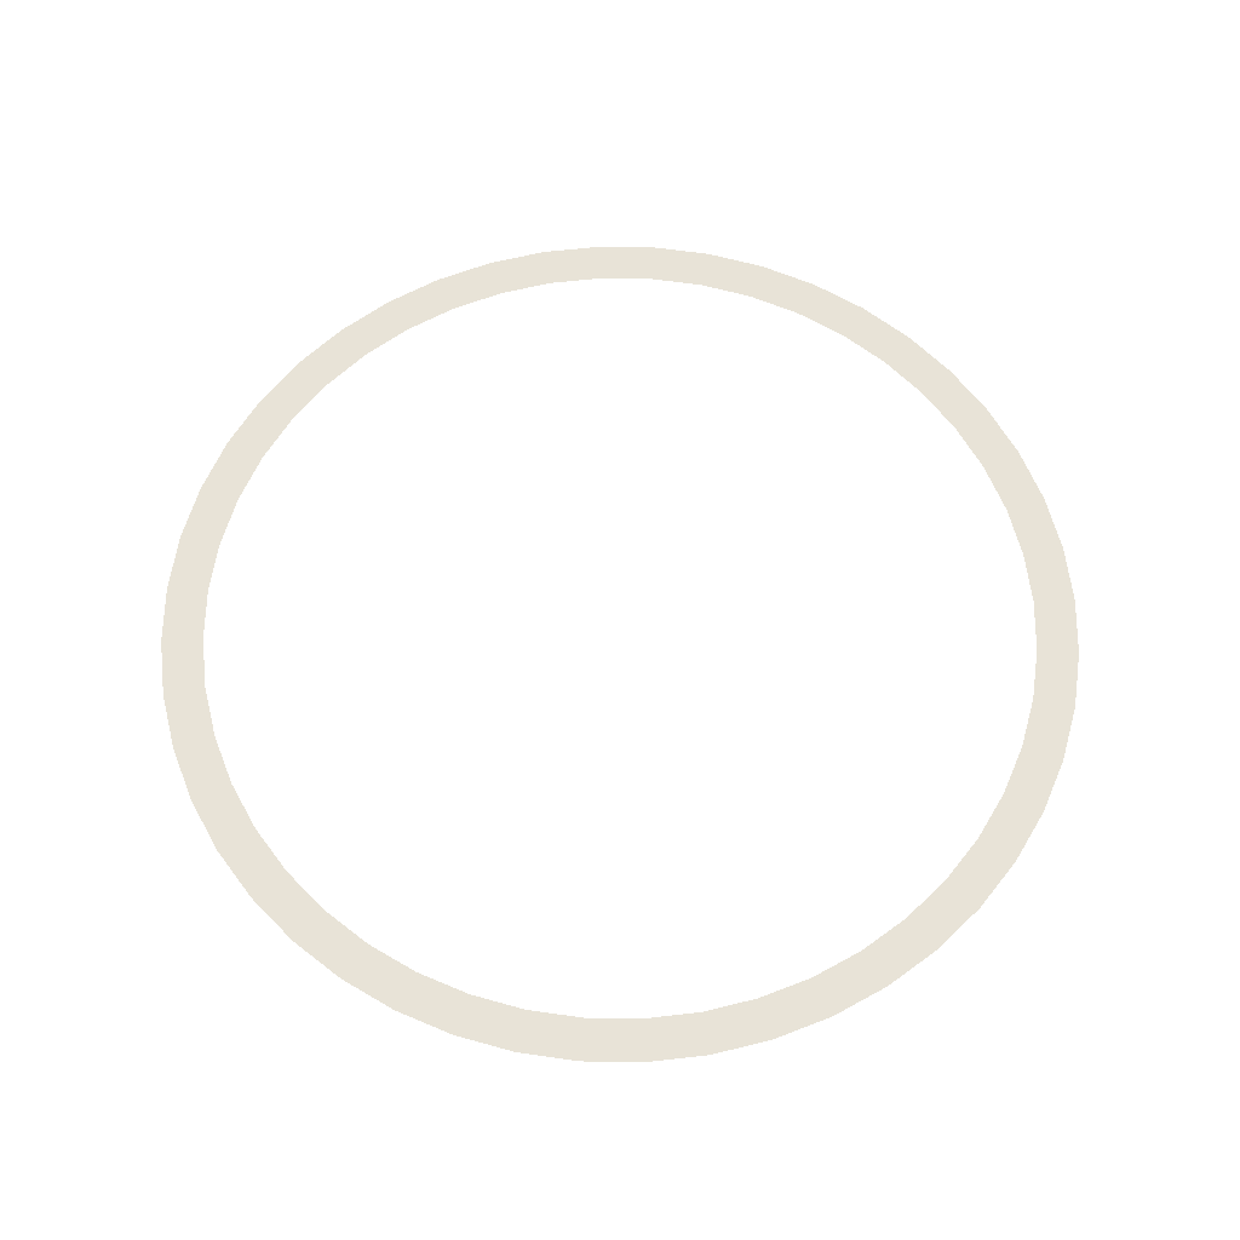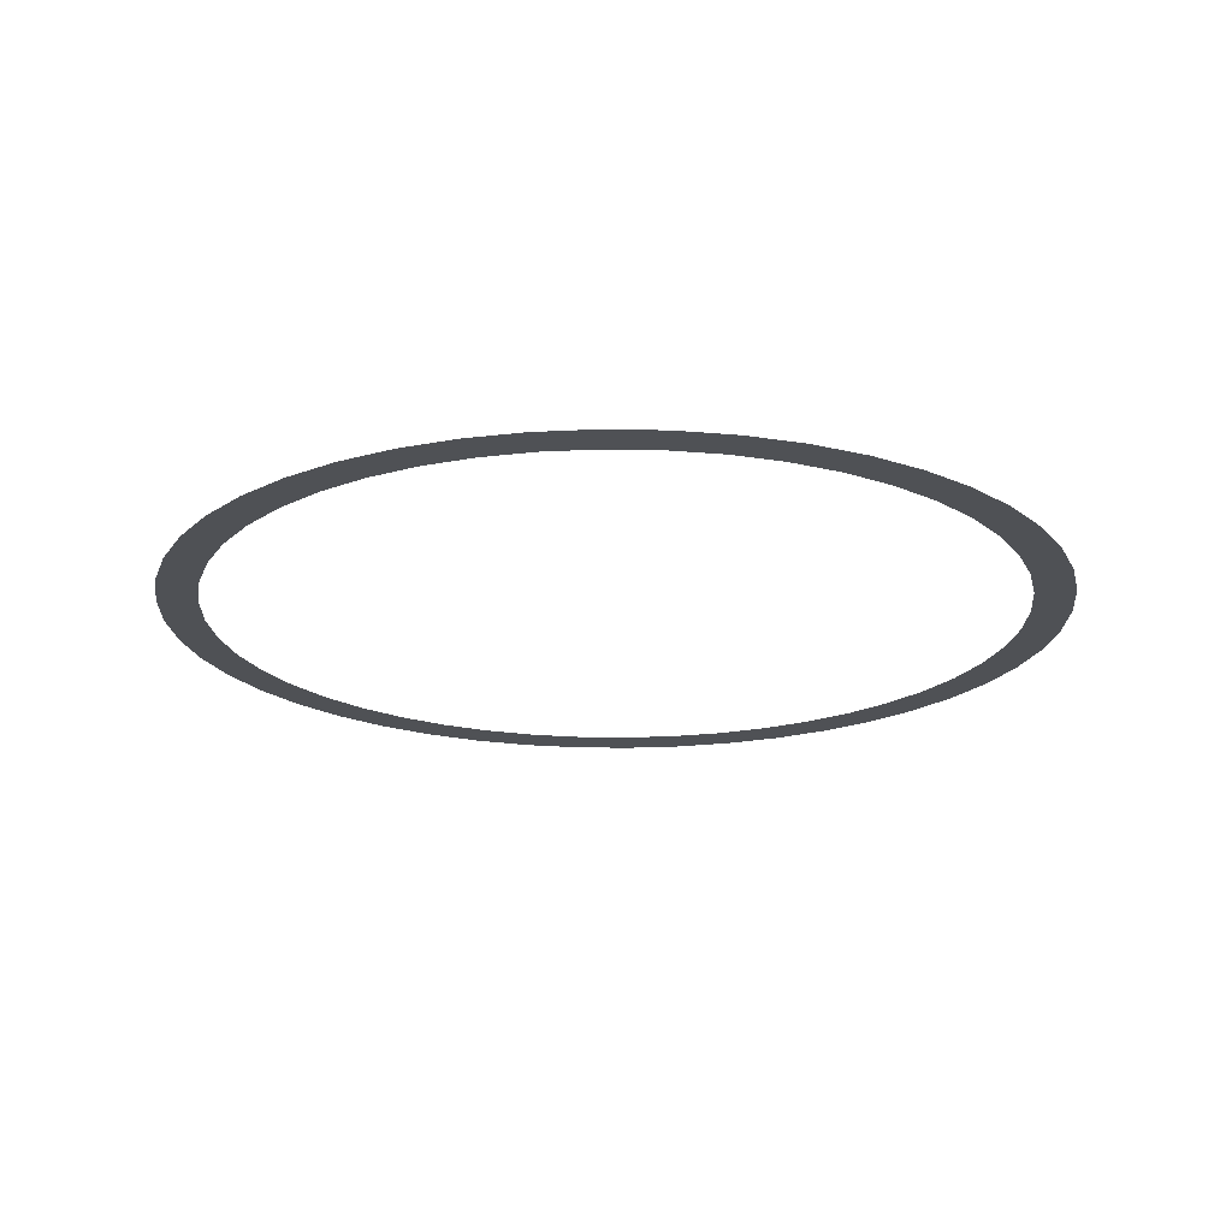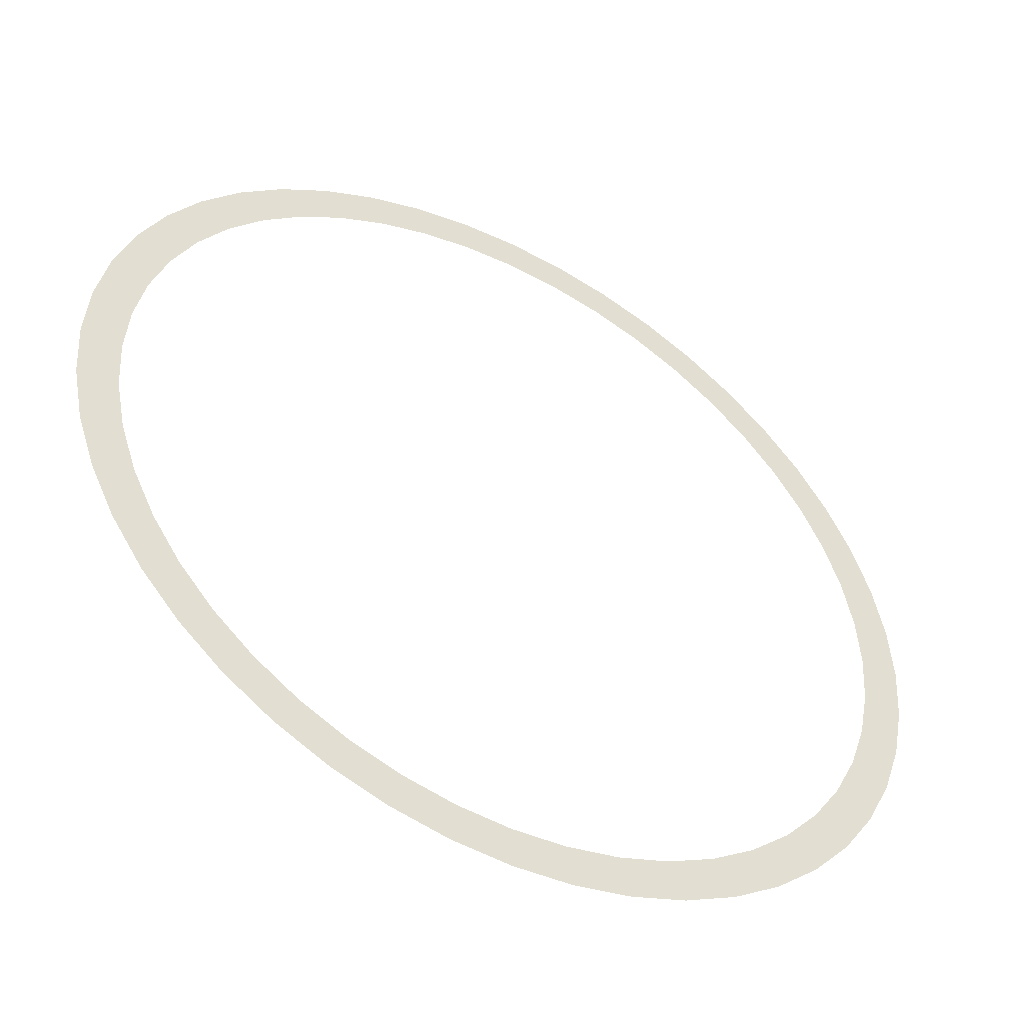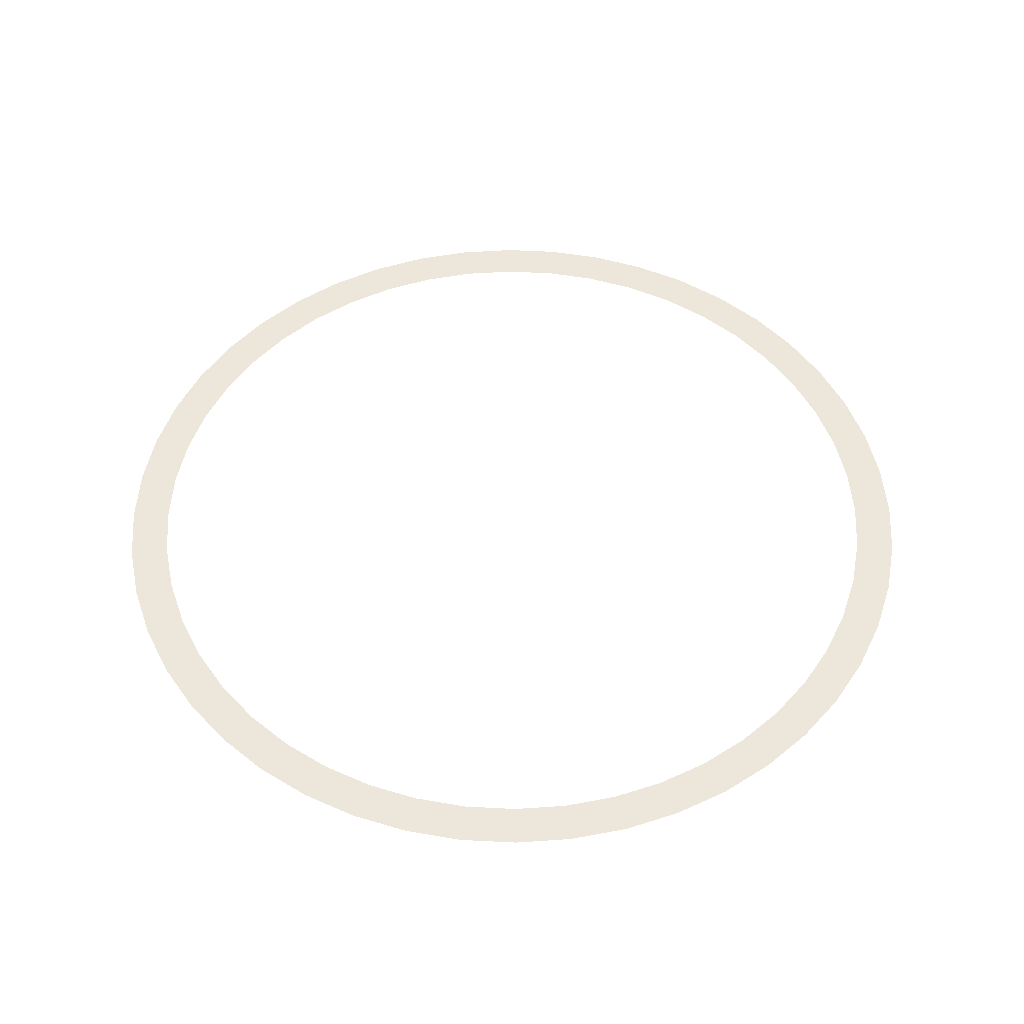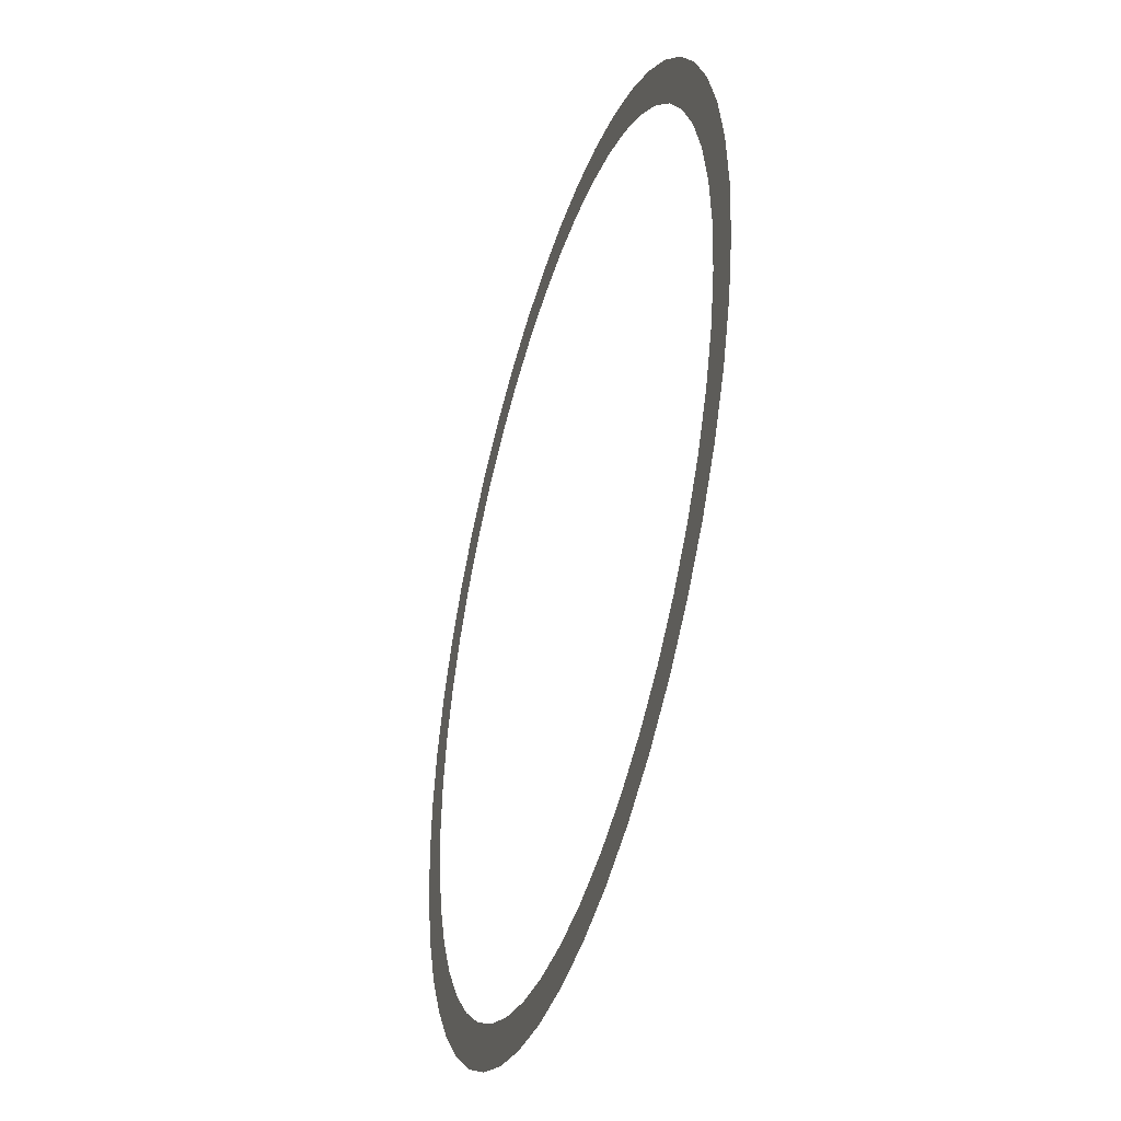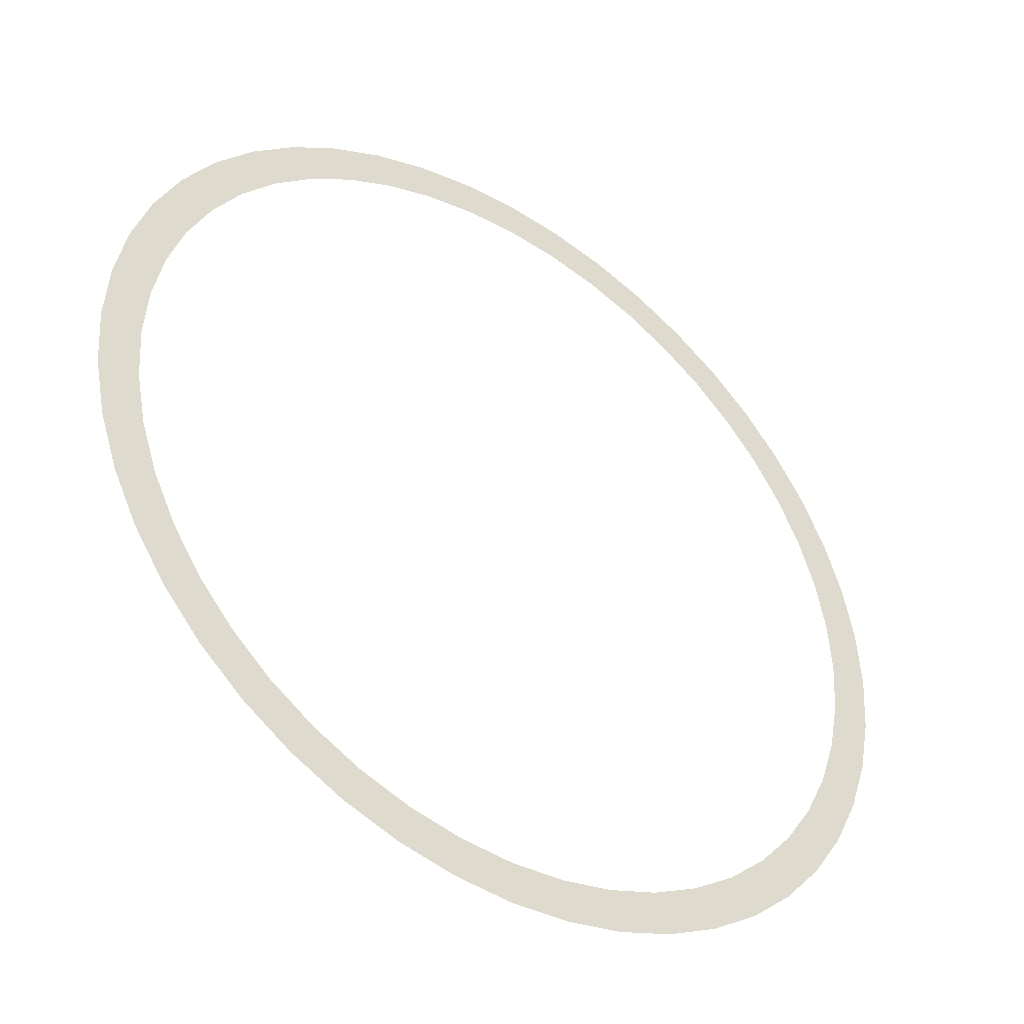
<metadata>
{"format":"obj","ext":"obj","renderer":"f3d","projection":"perspective","resolution":1024,"background":"white","views":[{"elev":62.4,"azim":-10.4,"up":"+Y"},{"elev":-19.9,"azim":-65.8,"up":"+Y"},{"elev":-49.1,"azim":-29.3,"up":"+Z"},{"elev":50.7,"azim":-173.0,"up":"+Y"},{"elev":-42.6,"azim":-106.8,"up":"+Z"},{"elev":-42.7,"azim":144.4,"up":"+Z"}]}
</metadata>
<code>
v 0.55 0 0
v 0.5453 0 0.07178
v 0.4957 0 0.06525
v 0.5 0 0
v 0.5453 0 0.07178
v 0.5312 0 0.1423
v 0.4829 0 0.1294
v 0.4957 0 0.06525
v 0.5312 0 0.1423
v 0.5081 0 0.2105
v 0.462 0 0.1913
v 0.4829 0 0.1294
v 0.5081 0 0.2105
v 0.4763 0 0.275
v 0.433 0 0.25
v 0.462 0 0.1913
v 0.4763 0 0.275
v 0.4364 0 0.3348
v 0.3967 0 0.3044
v 0.433 0 0.25
v 0.4364 0 0.3348
v 0.3889 0 0.3889
v 0.3535 0 0.3535
v 0.3967 0 0.3044
v 0.3889 0 0.3889
v 0.3348 0 0.4364
v 0.3044 0 0.3967
v 0.3535 0 0.3535
v 0.3348 0 0.4364
v 0.275 0 0.4763
v 0.25 0 0.433
v 0.3044 0 0.3967
v 0.275 0 0.4763
v 0.2105 0 0.5081
v 0.1913 0 0.462
v 0.25 0 0.433
v 0.2105 0 0.5081
v 0.1423 0 0.5312
v 0.1294 0 0.4829
v 0.1913 0 0.462
v 0.1423 0 0.5312
v 0.07178 0 0.5453
v 0.06525 0 0.4957
v 0.1294 0 0.4829
v 0.07178 0 0.5453
v 0 0 0.55
v 0 0 0.5
v 0.06525 0 0.4957
v 0 0 0.55
v -0.07178 0 0.5453
v -0.06525 0 0.4957
v 0 0 0.5
v -0.07178 0 0.5453
v -0.1423 0 0.5312
v -0.1294 0 0.4829
v -0.06525 0 0.4957
v -0.1423 0 0.5312
v -0.2105 0 0.5081
v -0.1913 0 0.462
v -0.1294 0 0.4829
v -0.2105 0 0.5081
v -0.275 0 0.4763
v -0.25 0 0.433
v -0.1913 0 0.462
v -0.275 0 0.4763
v -0.3348 0 0.4364
v -0.3044 0 0.3967
v -0.25 0 0.433
v -0.3348 0 0.4364
v -0.3889 0 0.3889
v -0.3535 0 0.3535
v -0.3044 0 0.3967
v -0.3889 0 0.3889
v -0.4364 0 0.3348
v -0.3967 0 0.3044
v -0.3535 0 0.3535
v -0.4364 0 0.3348
v -0.4763 0 0.275
v -0.433 0 0.25
v -0.3967 0 0.3044
v -0.4763 0 0.275
v -0.5081 0 0.2105
v -0.462 0 0.1913
v -0.433 0 0.25
v -0.5081 0 0.2105
v -0.5312 0 0.1423
v -0.4829 0 0.1294
v -0.462 0 0.1913
v -0.5312 0 0.1423
v -0.5453 0 0.07178
v -0.4957 0 0.06525
v -0.4829 0 0.1294
v -0.5453 0 0.07178
v -0.55 0 0
v -0.5 0 0
v -0.4957 0 0.06525
v -0.55 0 0
v -0.5453 0 -0.07178
v -0.4957 0 -0.06525
v -0.5 0 0
v -0.5453 0 -0.07178
v -0.5312 0 -0.1423
v -0.4829 0 -0.1294
v -0.4957 0 -0.06525
v -0.5312 0 -0.1423
v -0.5081 0 -0.2105
v -0.462 0 -0.1913
v -0.4829 0 -0.1294
v -0.5081 0 -0.2105
v -0.4763 0 -0.275
v -0.433 0 -0.25
v -0.462 0 -0.1913
v -0.4763 0 -0.275
v -0.4364 0 -0.3348
v -0.3967 0 -0.3044
v -0.433 0 -0.25
v -0.4364 0 -0.3348
v -0.3889 0 -0.3889
v -0.3535 0 -0.3535
v -0.3967 0 -0.3044
v -0.3889 0 -0.3889
v -0.3348 0 -0.4364
v -0.3044 0 -0.3967
v -0.3535 0 -0.3535
v -0.3348 0 -0.4364
v -0.275 0 -0.4763
v -0.25 0 -0.433
v -0.3044 0 -0.3967
v -0.275 0 -0.4763
v -0.2105 0 -0.5081
v -0.1913 0 -0.462
v -0.25 0 -0.433
v -0.2105 0 -0.5081
v -0.1423 0 -0.5312
v -0.1294 0 -0.4829
v -0.1913 0 -0.462
v -0.1423 0 -0.5312
v -0.07178 0 -0.5453
v -0.06525 0 -0.4957
v -0.1294 0 -0.4829
v -0.07178 0 -0.5453
v 0 0 -0.55
v 0 0 -0.5
v -0.06525 0 -0.4957
v 0 0 -0.55
v 0.07178 0 -0.5453
v 0.06525 0 -0.4957
v 0 0 -0.5
v 0.07178 0 -0.5453
v 0.1423 0 -0.5312
v 0.1294 0 -0.4829
v 0.06525 0 -0.4957
v 0.1423 0 -0.5312
v 0.2105 0 -0.5081
v 0.1913 0 -0.462
v 0.1294 0 -0.4829
v 0.2105 0 -0.5081
v 0.275 0 -0.4763
v 0.25 0 -0.433
v 0.1913 0 -0.462
v 0.275 0 -0.4763
v 0.3348 0 -0.4364
v 0.3044 0 -0.3967
v 0.25 0 -0.433
v 0.3348 0 -0.4364
v 0.3889 0 -0.3889
v 0.3535 0 -0.3535
v 0.3044 0 -0.3967
v 0.3889 0 -0.3889
v 0.4364 0 -0.3348
v 0.3967 0 -0.3044
v 0.3535 0 -0.3535
v 0.4364 0 -0.3348
v 0.4763 0 -0.275
v 0.433 0 -0.25
v 0.3967 0 -0.3044
v 0.4763 0 -0.275
v 0.5081 0 -0.2105
v 0.462 0 -0.1913
v 0.433 0 -0.25
v 0.5081 0 -0.2105
v 0.5312 0 -0.1423
v 0.4829 0 -0.1294
v 0.462 0 -0.1913
v 0.5312 0 -0.1423
v 0.5453 0 -0.07178
v 0.4957 0 -0.06525
v 0.4829 0 -0.1294
v 0.5453 0 -0.07178
v 0.55 0 0
v 0.5 0 0
v 0.4957 0 -0.06525
g mesh2906
f 1 2 3
f 3 4 1
f 5 6 7
f 7 8 5
f 9 10 11
f 11 12 9
f 13 14 15
f 15 16 13
f 17 18 19
f 19 20 17
f 21 22 23
f 23 24 21
f 25 26 27
f 27 28 25
f 29 30 31
f 31 32 29
f 33 34 35
f 35 36 33
f 37 38 39
f 39 40 37
f 41 42 43
f 43 44 41
f 45 46 47
f 47 48 45
f 49 50 51
f 51 52 49
f 53 54 55
f 55 56 53
f 57 58 59
f 59 60 57
f 61 62 63
f 63 64 61
f 65 66 67
f 67 68 65
f 69 70 71
f 71 72 69
f 73 74 75
f 75 76 73
f 77 78 79
f 79 80 77
f 81 82 83
f 83 84 81
f 85 86 87
f 87 88 85
f 89 90 91
f 91 92 89
f 93 94 95
f 95 96 93
f 97 98 99
f 99 100 97
f 101 102 103
f 103 104 101
f 105 106 107
f 107 108 105
f 109 110 111
f 111 112 109
f 113 114 115
f 115 116 113
f 117 118 119
f 119 120 117
f 121 122 123
f 123 124 121
f 125 126 127
f 127 128 125
f 129 130 131
f 131 132 129
f 133 134 135
f 135 136 133
f 137 138 139
f 139 140 137
f 141 142 143
f 143 144 141
f 145 146 147
f 147 148 145
f 149 150 151
f 151 152 149
f 153 154 155
f 155 156 153
f 157 158 159
f 159 160 157
f 161 162 163
f 163 164 161
f 165 166 167
f 167 168 165
f 169 170 171
f 171 172 169
f 173 174 175
f 175 176 173
f 177 178 179
f 179 180 177
f 181 182 183
f 183 184 181
f 185 186 187
f 187 188 185
f 189 190 191
f 191 192 189

</code>
